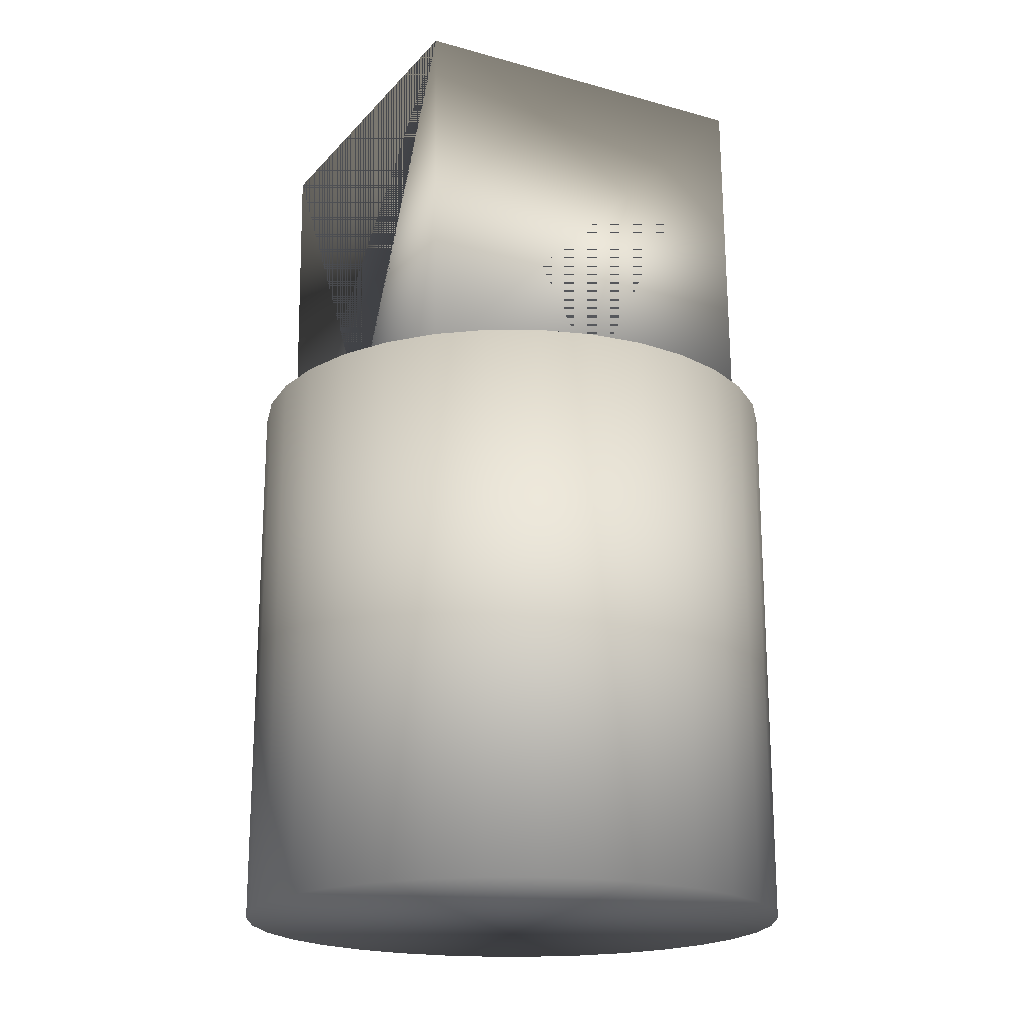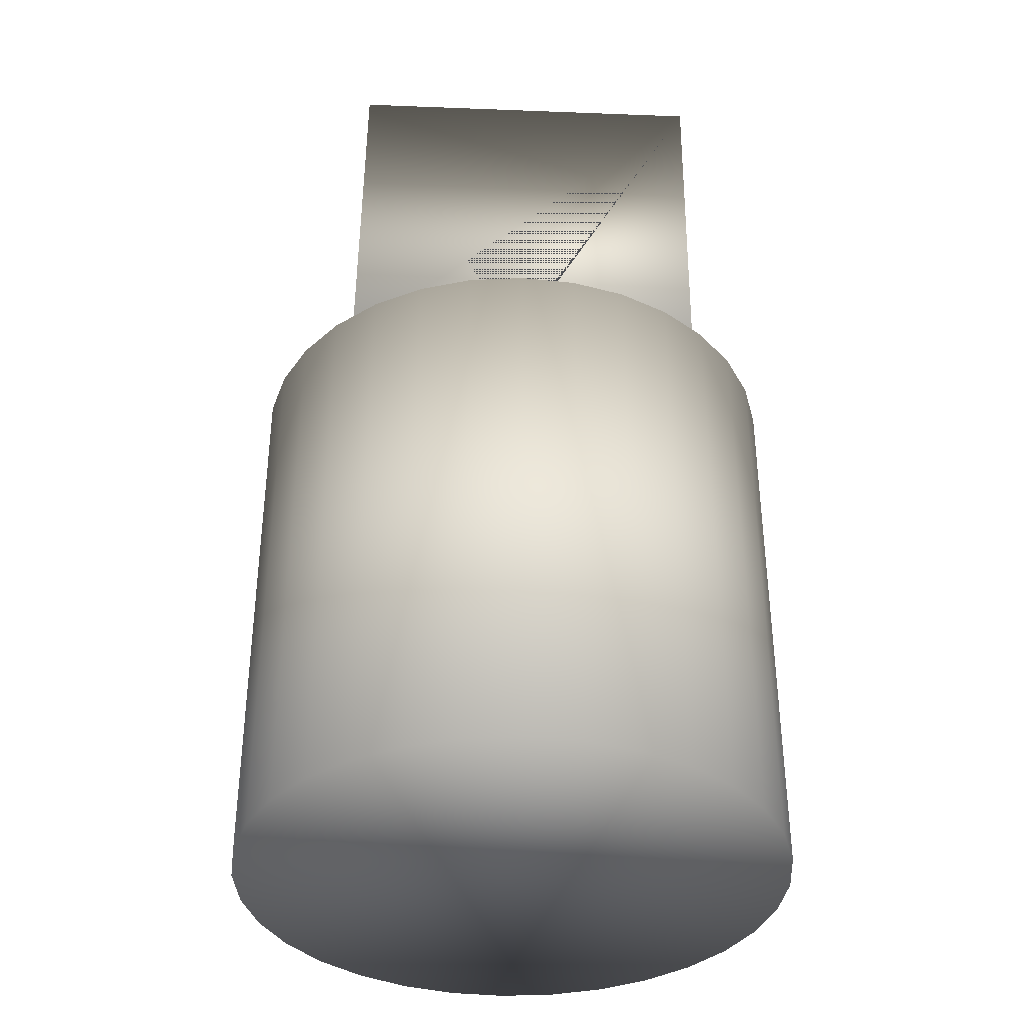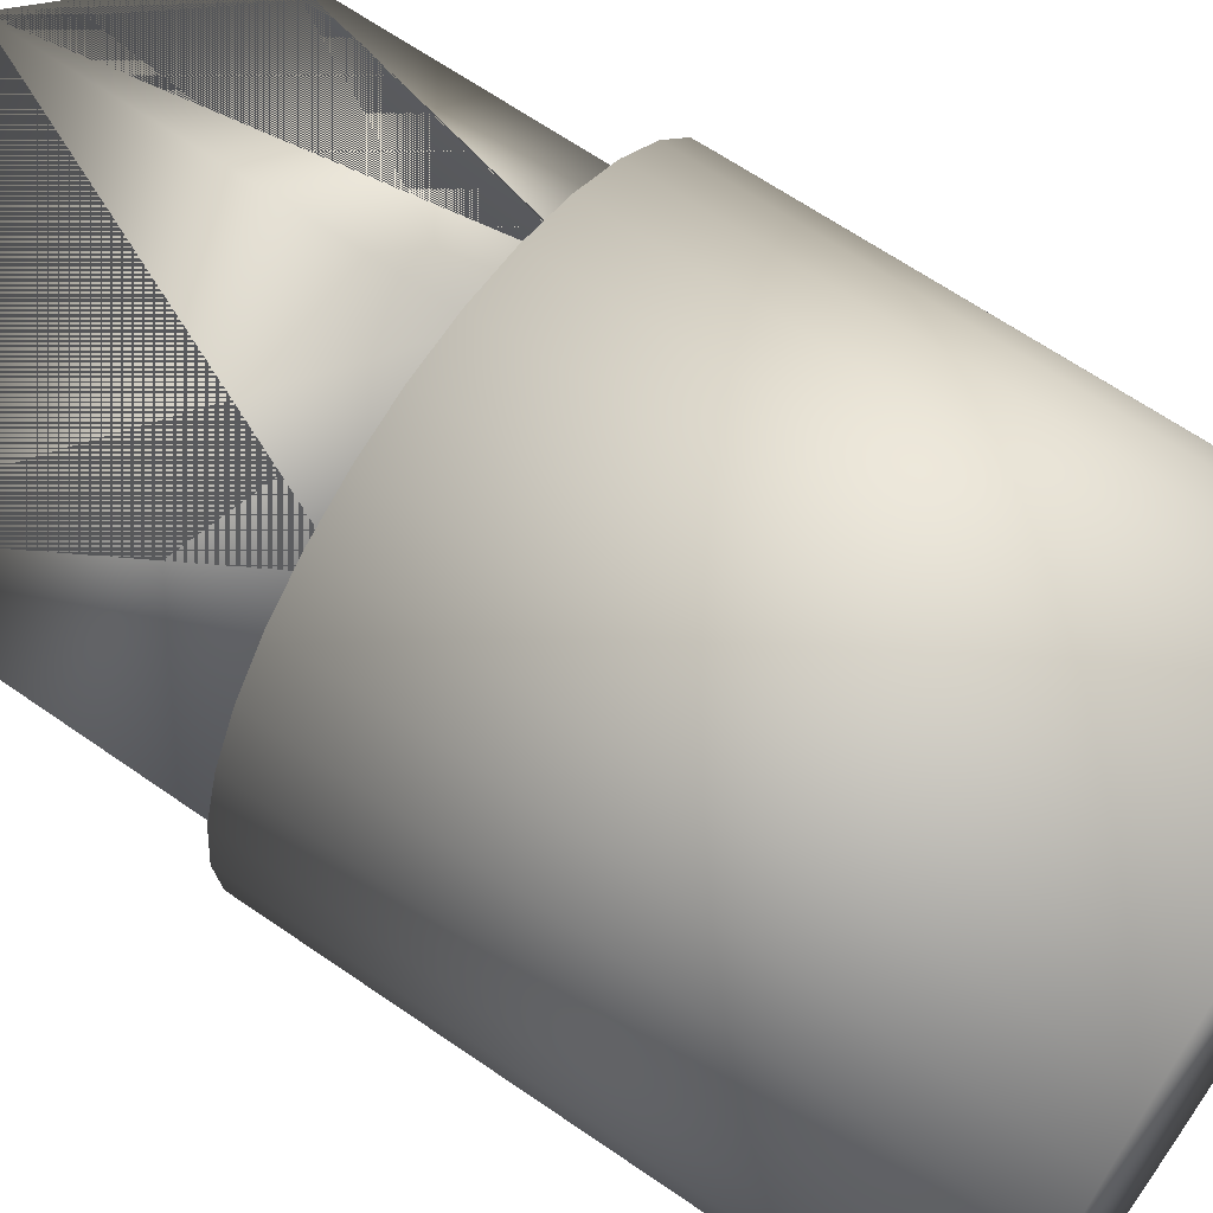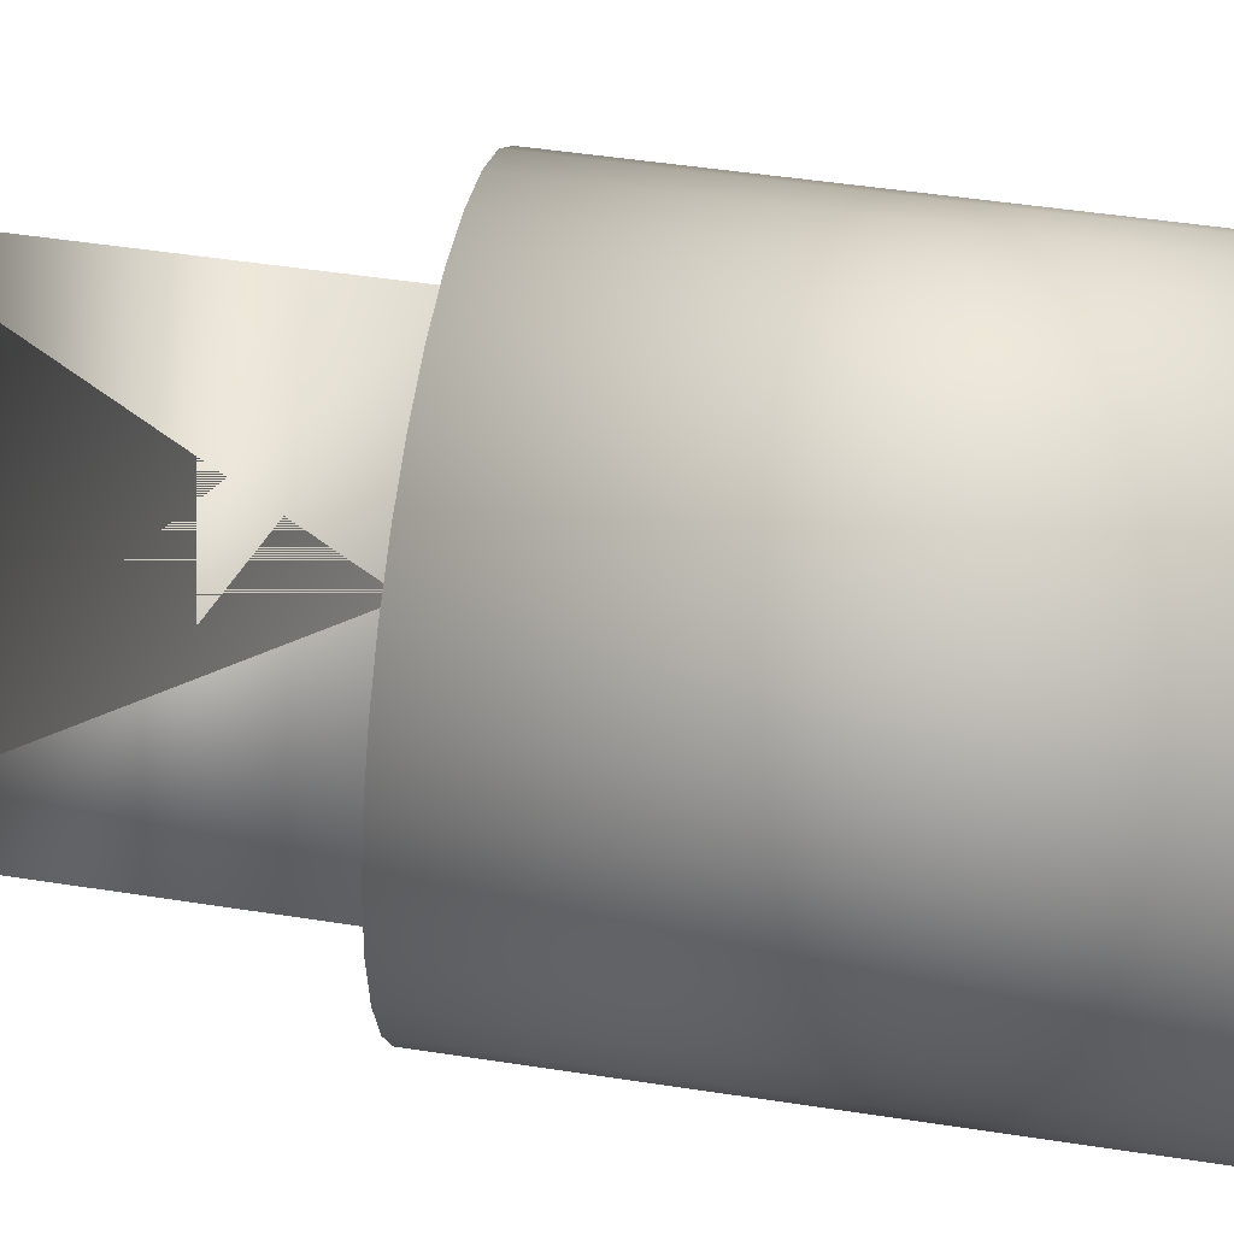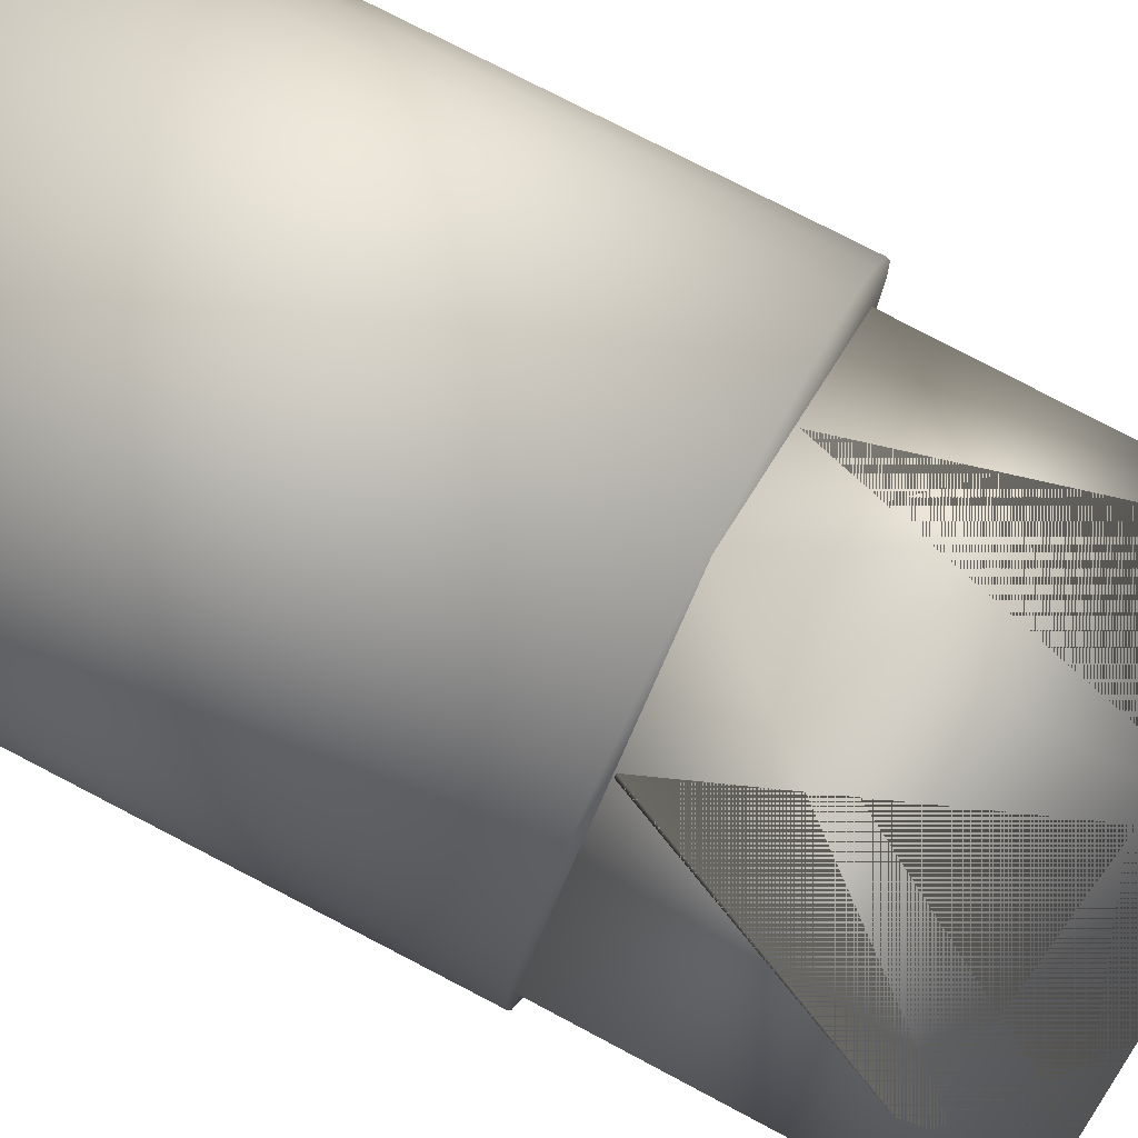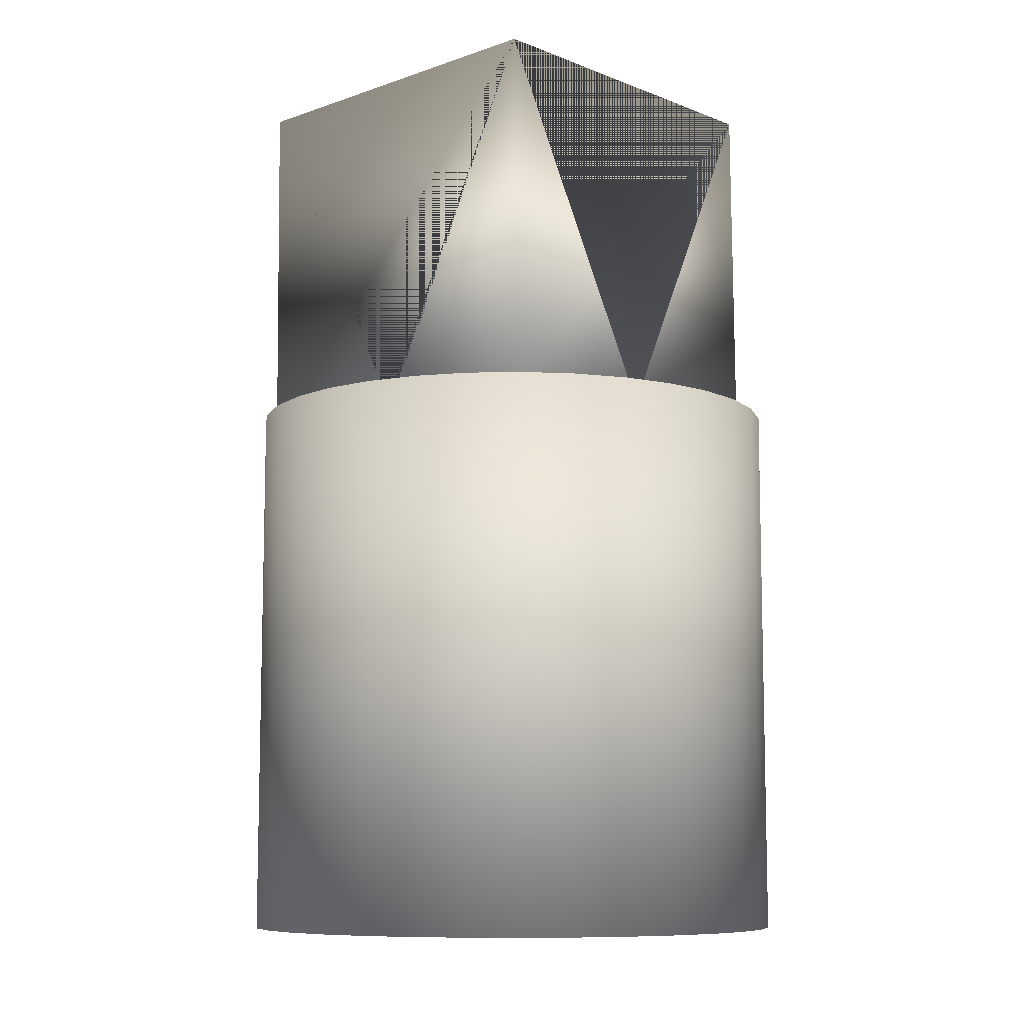
<metadata>
{"format":"obj","ext":"obj","renderer":"f3d","projection":"perspective","resolution":1024,"background":"white","views":[{"elev":-19.6,"azim":-163.3,"up":"+Y"},{"elev":-36.9,"azim":42.8,"up":"+Y"},{"elev":65.1,"azim":-55.2,"up":"+Z"},{"elev":48.9,"azim":-80.3,"up":"+Z"},{"elev":77.2,"azim":117.4,"up":"+Z"},{"elev":-9.0,"azim":178.0,"up":"+Y"}]}
</metadata>
<code>
o Cylinder
v -0.02921 -0.3889 -0.8145
v -0.02921 1.297 -0.8145
v 0.1353 -0.3889 -0.7983
v 0.1353 1.297 -0.7983
v 0.2934 -0.3889 -0.7503
v 0.2934 1.297 -0.7503
v 0.4391 -0.3889 -0.6724
v 0.4391 1.297 -0.6724
v 0.5669 -0.3889 -0.5676
v 0.5669 1.297 -0.5676
v 0.6717 -0.3889 -0.4398
v 0.6717 1.297 -0.4398
v 0.7496 -0.3889 -0.2941
v 0.7496 1.297 -0.2941
v 0.7976 -0.3889 -0.1359
v 0.7976 1.297 -0.1359
v 0.8138 -0.3889 0.02851
v 0.8138 1.297 0.02851
v 0.7976 -0.3889 0.193
v 0.7976 1.297 0.193
v 0.7496 -0.3889 0.3511
v 0.7496 1.297 0.3511
v 0.6717 -0.3889 0.4969
v 0.6717 1.297 0.4969
v 0.5669 -0.3889 0.6246
v 0.5669 1.297 0.6246
v 0.4391 -0.3889 0.7294
v 0.4391 1.297 0.7294
v 0.2934 -0.3889 0.8073
v 0.2934 1.297 0.8073
v 0.1353 -0.3889 0.8553
v 0.1353 1.297 0.8553
v -0.02921 -0.3889 0.8715
v -0.02921 1.297 0.8715
v -0.1937 -0.3889 0.8553
v -0.1937 1.297 0.8553
v -0.3518 -0.3889 0.8073
v -0.3518 1.297 0.8073
v -0.4975 -0.3889 0.7294
v -0.4975 1.297 0.7294
v -0.6253 -0.3889 0.6246
v -0.6253 1.297 0.6246
v -0.7301 -0.3889 0.4969
v -0.7301 1.297 0.4969
v -0.808 -0.3889 0.3511
v -0.808 1.297 0.3511
v -0.856 -0.3889 0.193
v -0.856 1.297 0.193
v -0.8722 -0.3889 0.02851
v -0.8722 1.297 0.02851
v -0.856 -0.3889 -0.1359
v -0.856 1.297 -0.1359
v -0.808 -0.3889 -0.2941
v -0.808 1.297 -0.2941
v -0.7301 -0.3889 -0.4398
v -0.7301 1.297 -0.4398
v -0.6253 -0.3889 -0.5676
v -0.6253 1.297 -0.5676
v -0.4975 -0.3889 -0.6724
v -0.4975 1.297 -0.6724
v -0.3518 -0.3889 -0.7503
v -0.3518 1.297 -0.7503
v -0.1937 -0.3889 -0.7983
v -0.1937 1.297 -0.7983
v -0.007978 2.377 -0.7727
v 0.7845 2.375 0.01588
v 0.7756 1.258 0.02316
v -0.01687 1.259 -0.7654
v -0.7965 2.388 0.01974
v -0.004036 2.387 0.8083
v -0.01292 1.269 0.8156
v -0.8054 1.27 0.02702
v 0.3678 1.296 -0.3832
v 0.3851 1.296 -0.366
v 0.3877 1.296 -0.3634
v -0.4219 1.302 -0.3583
v -0.3964 1.307 0.4335
v 0.3695 1.301 0.4313
v 0.3609 1.301 0.44
v -0.01902 1.302 0.0474
v -0.02152 1.302 0.04996
f 1 2 4 3
f 3 4 6 5
f 5 6 8 7
f 7 8 10 9
f 9 10 12 11
f 11 12 14 13
f 13 14 16 15
f 15 16 18 17
f 17 18 20 19
f 19 20 22 21
f 21 22 24 23
f 23 24 26 25
f 25 26 28 27
f 27 28 30 29
f 29 30 32 31
f 31 32 34 33
f 33 34 36 35
f 35 36 38 37
f 37 38 40 39
f 39 40 42 41
f 41 42 44 43
f 43 44 46 45
f 45 46 48 47
f 47 48 50 49
f 49 50 52 51
f 51 52 54 53
f 53 54 56 55
f 55 56 58 57
f 57 58 60 59
f 59 60 62 61
f 4 2 64 62 60 58 56 54 52 50 48 46 44 42 40 38 36 34 32 30 28 26 24 22 20 18 16 14 12 10 8 6
f 61 62 64 63
f 63 64 2 1
f 1 3 5 7 9 11 13 15 17 19 21 23 25 27 29 31 33 35 37 39 41 43 45 47 49 51 53 55 57 59 61 63
f 73 76 81 80 74
f 74 80 79 78 75
f 77 79 81
f 77 81 76
f 79 80 81
f 65 73 74 75 66 67 68
f 69 72 71 70 77
f 65 76 73
f 66 78 79 70 71 67
f 67 71 72 68
f 69 76 65 68 72
f 75 78 66
f 79 77 70
f 77 76 69

</code>
